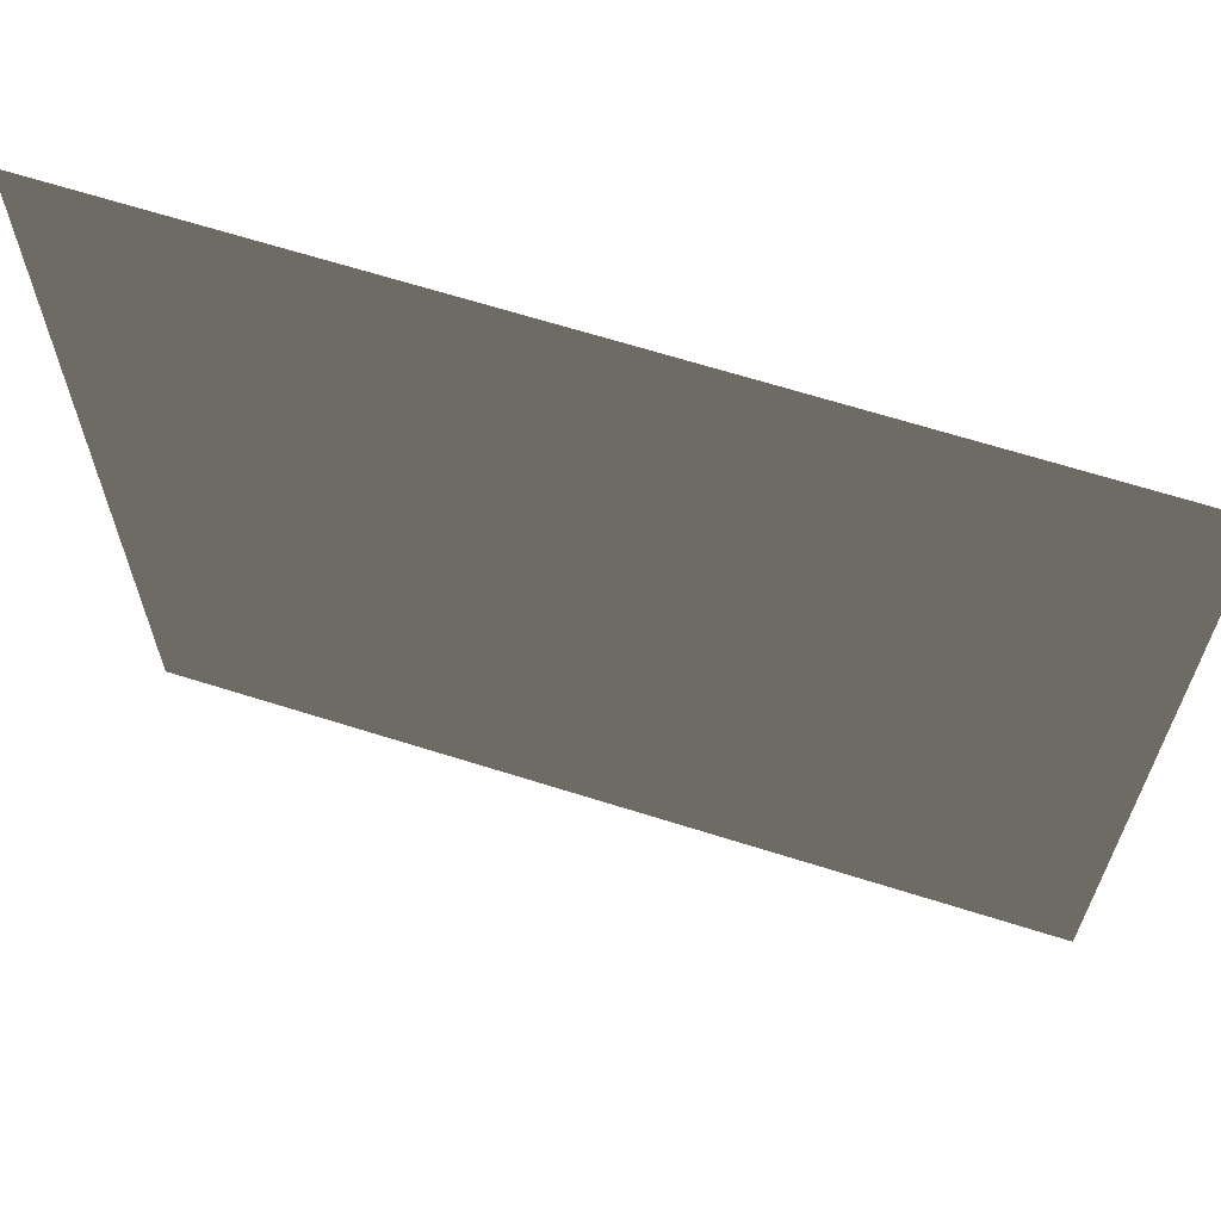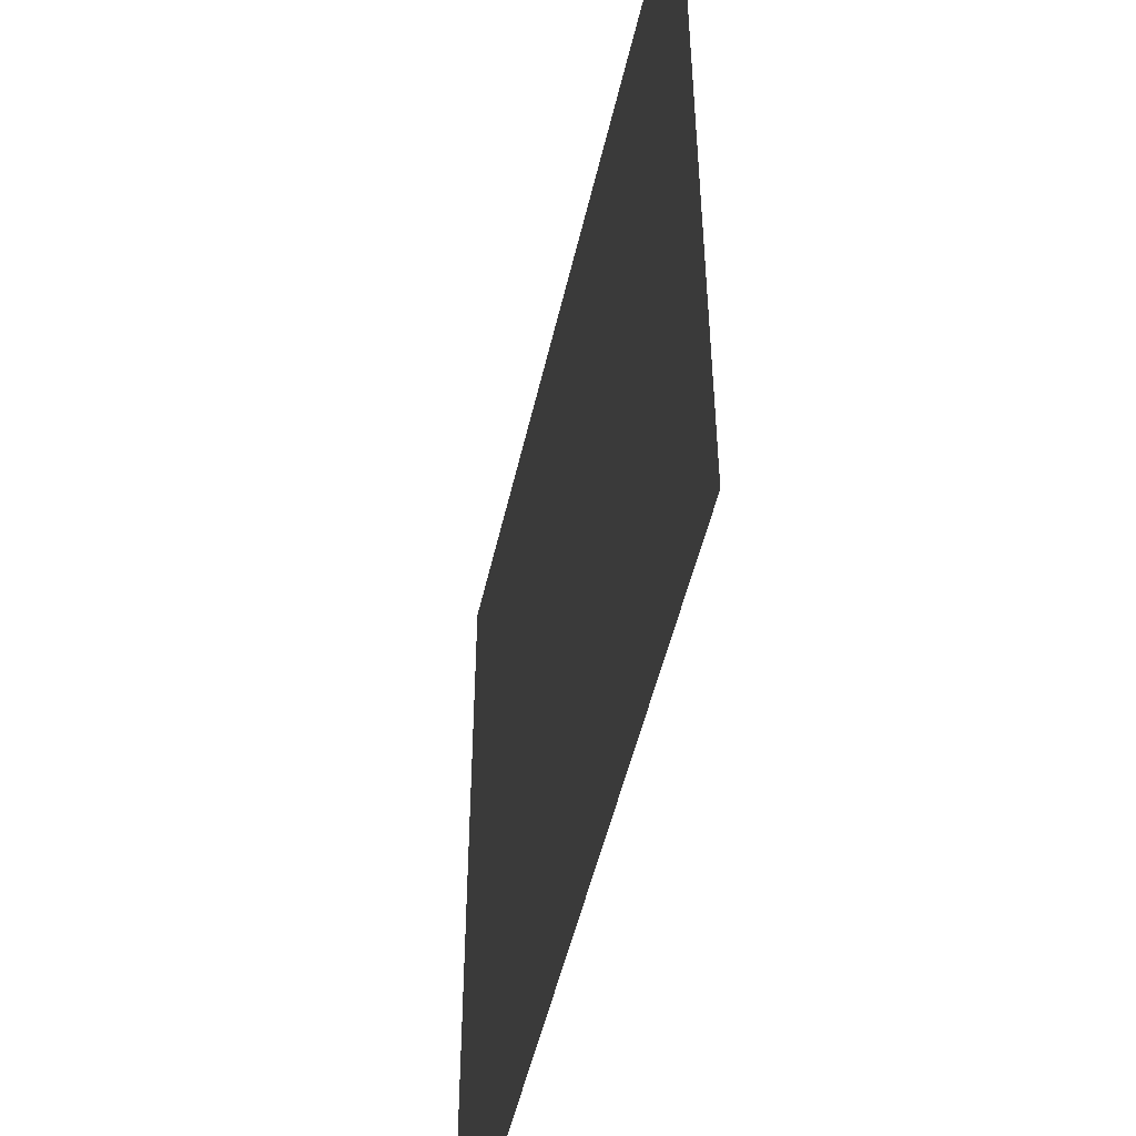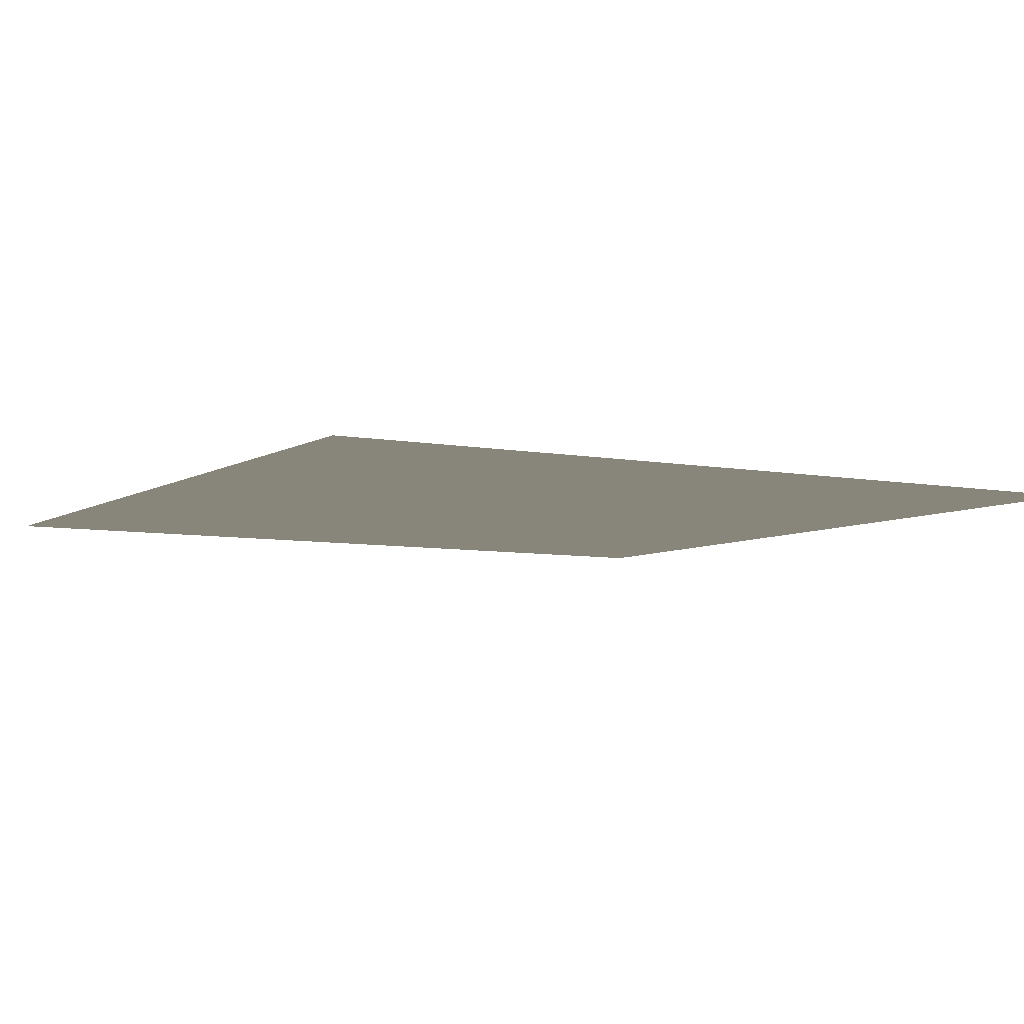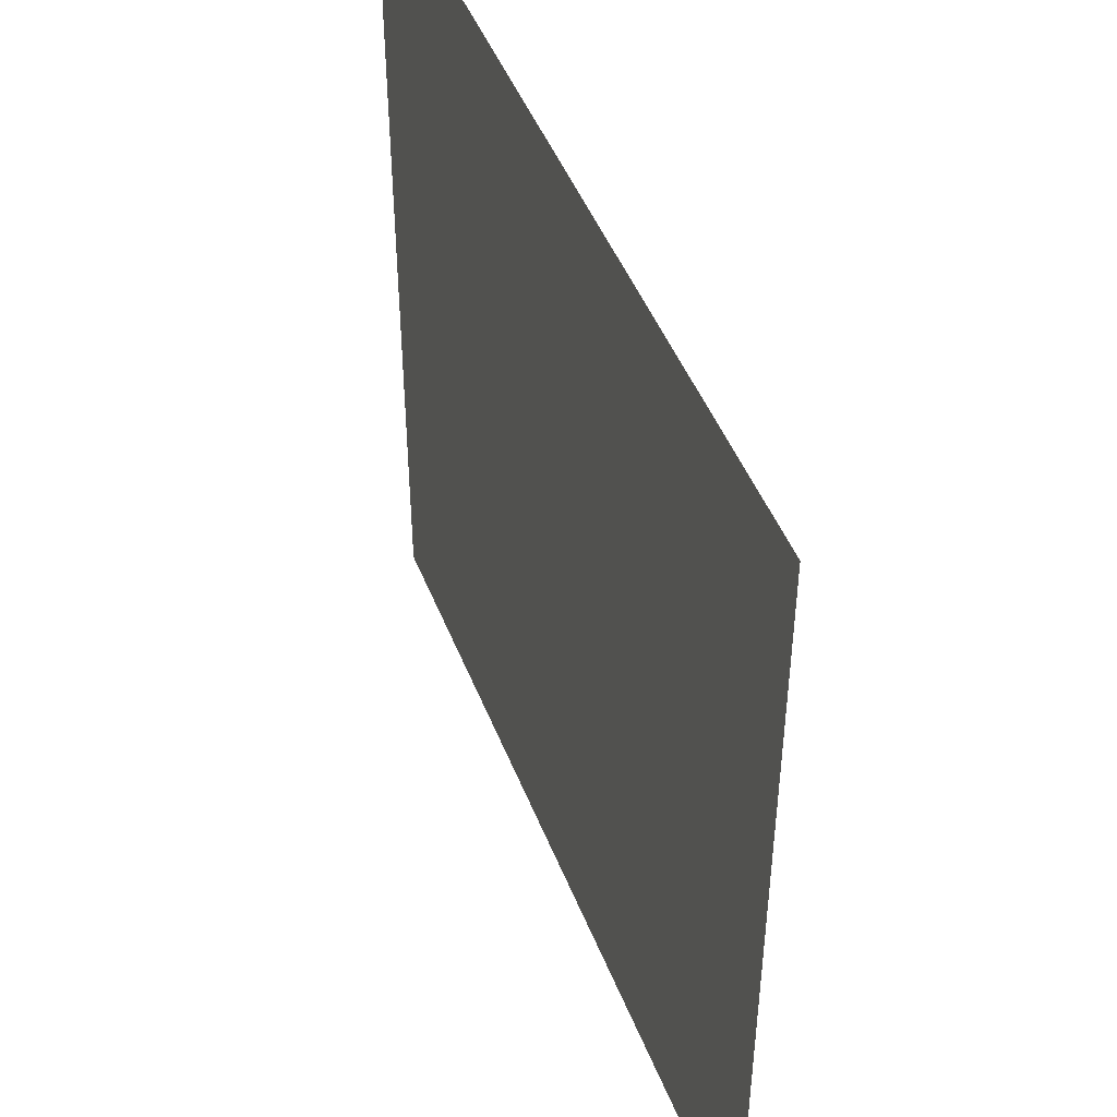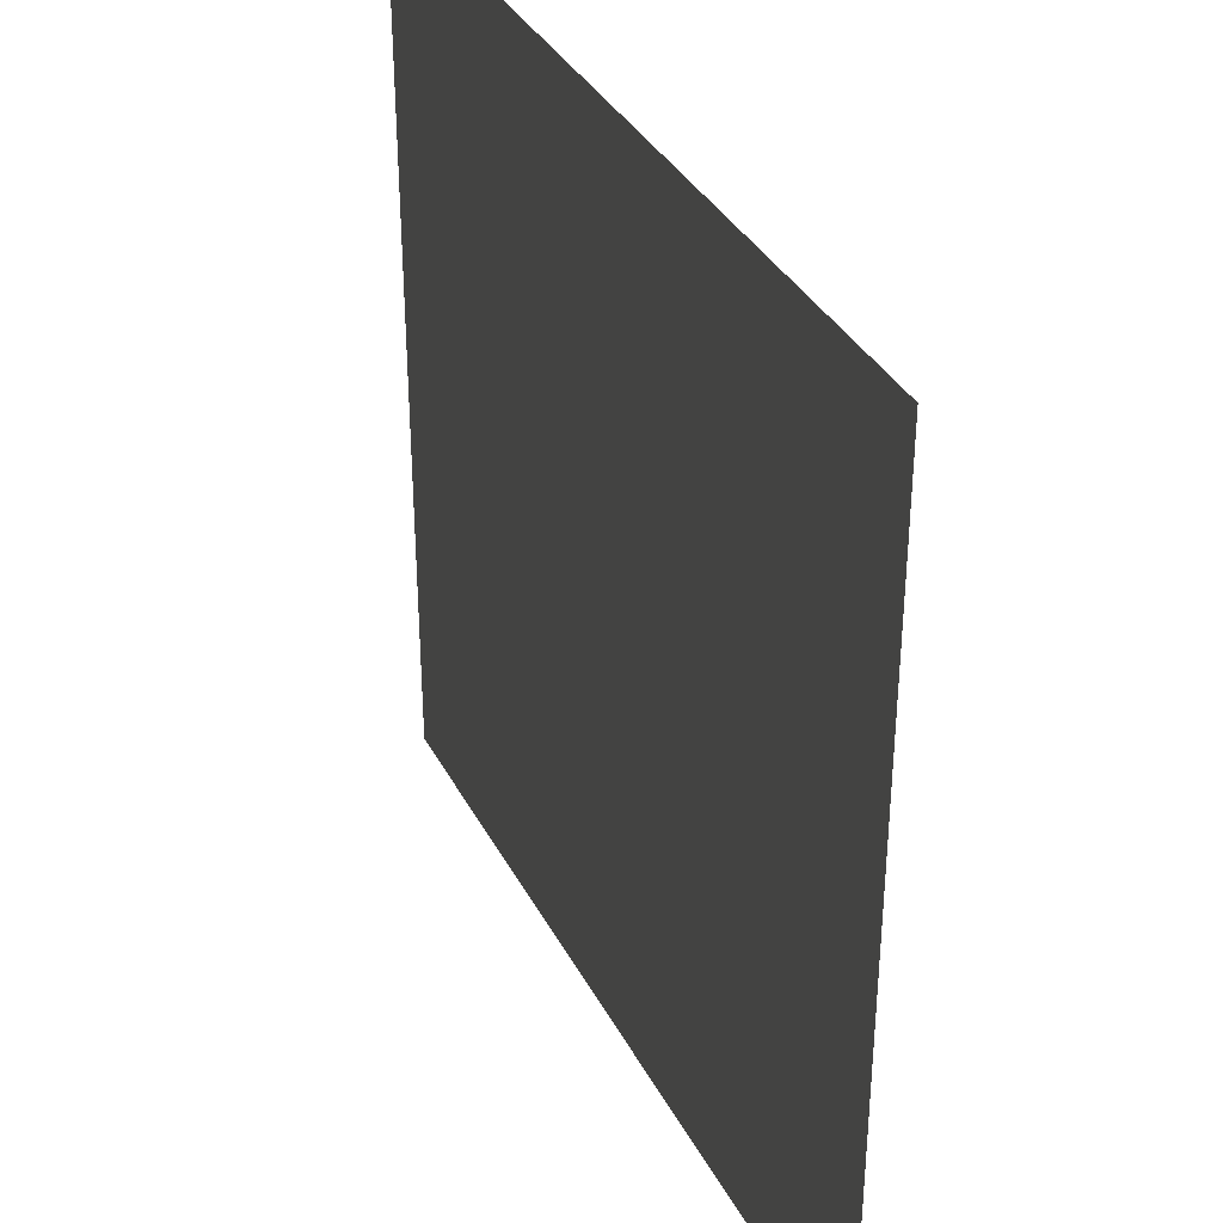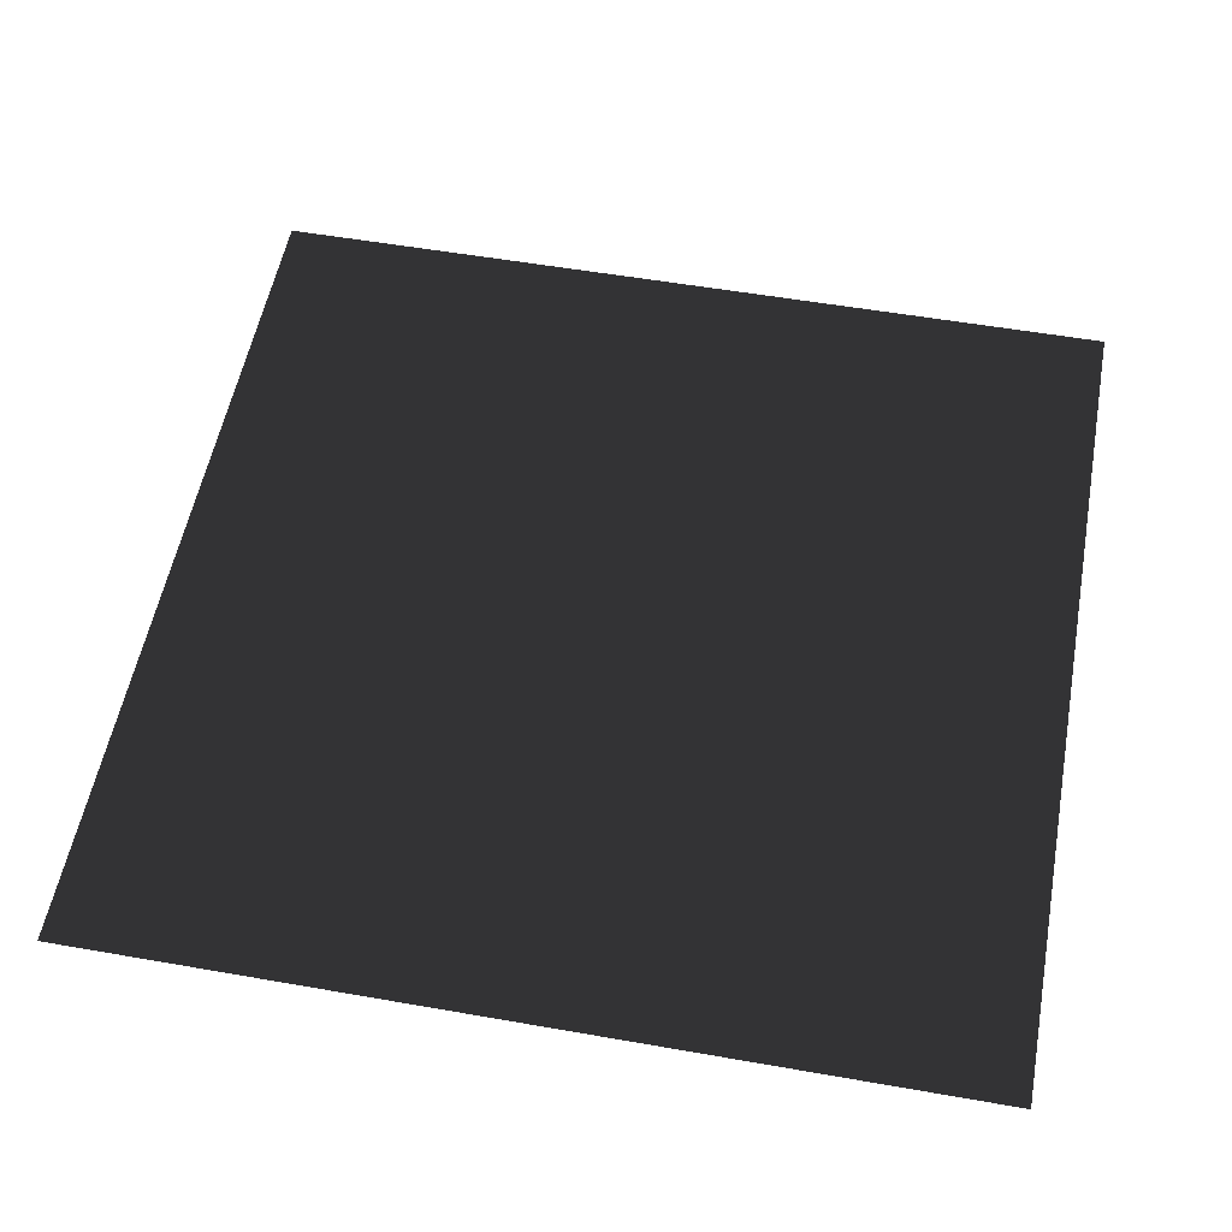
<metadata>
{"format":"obj","ext":"obj","renderer":"f3d","projection":"perspective","resolution":1024,"background":"white","views":[{"elev":66.0,"azim":17.6,"up":"+Y"},{"elev":-50.4,"azim":-102.7,"up":"+Y"},{"elev":-6.4,"azim":59.6,"up":"+Z"},{"elev":47.1,"azim":69.1,"up":"+Y"},{"elev":35.6,"azim":65.3,"up":"+Y"},{"elev":54.8,"azim":100.5,"up":"+Z"}]}
</metadata>
<code>
g Quad
v 0.5 -0.5 -0
v -0.5 0.5 0
v -0.5 -0.5 -0
v 0.5 0.5 0
f 1 2 3
f 2 1 4

</code>
